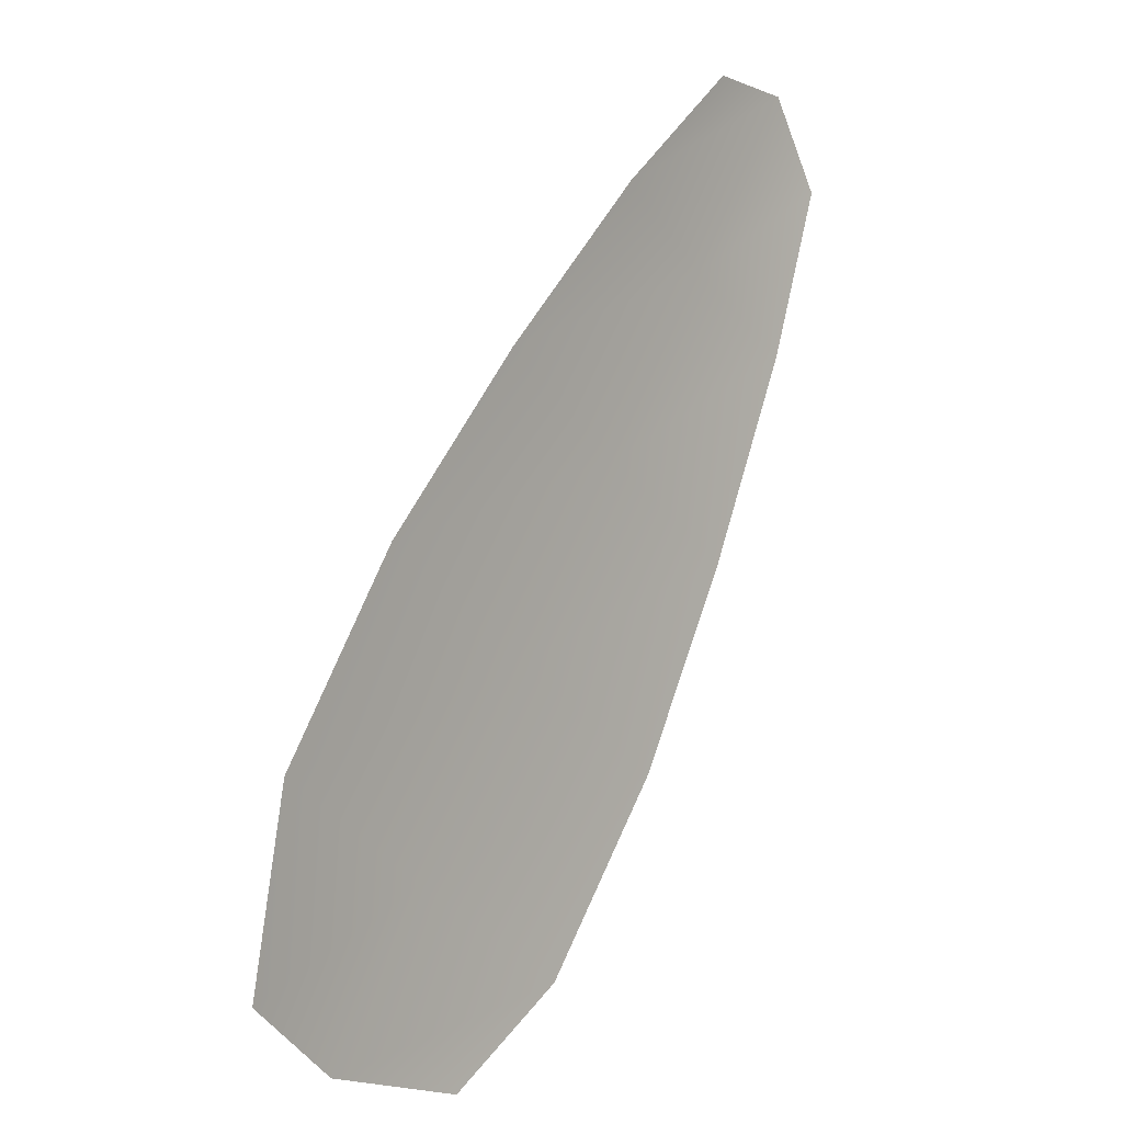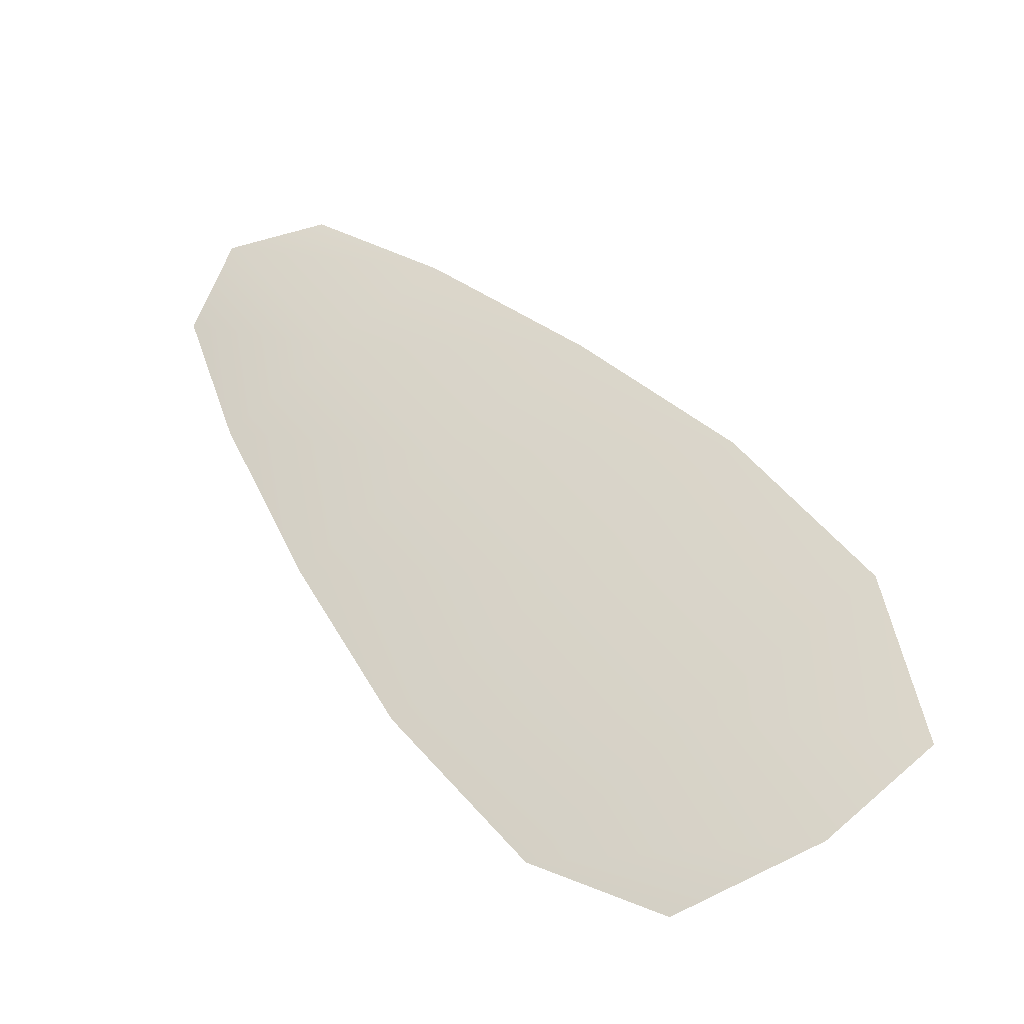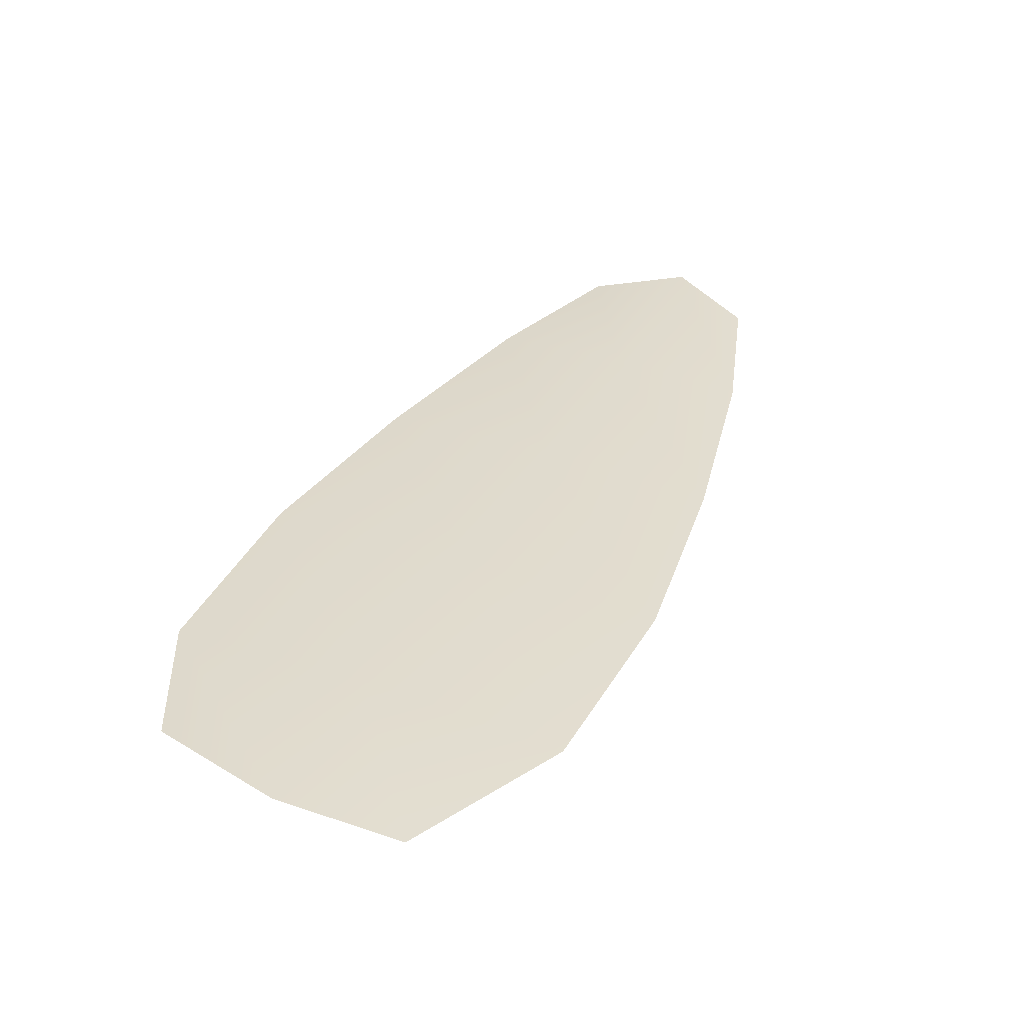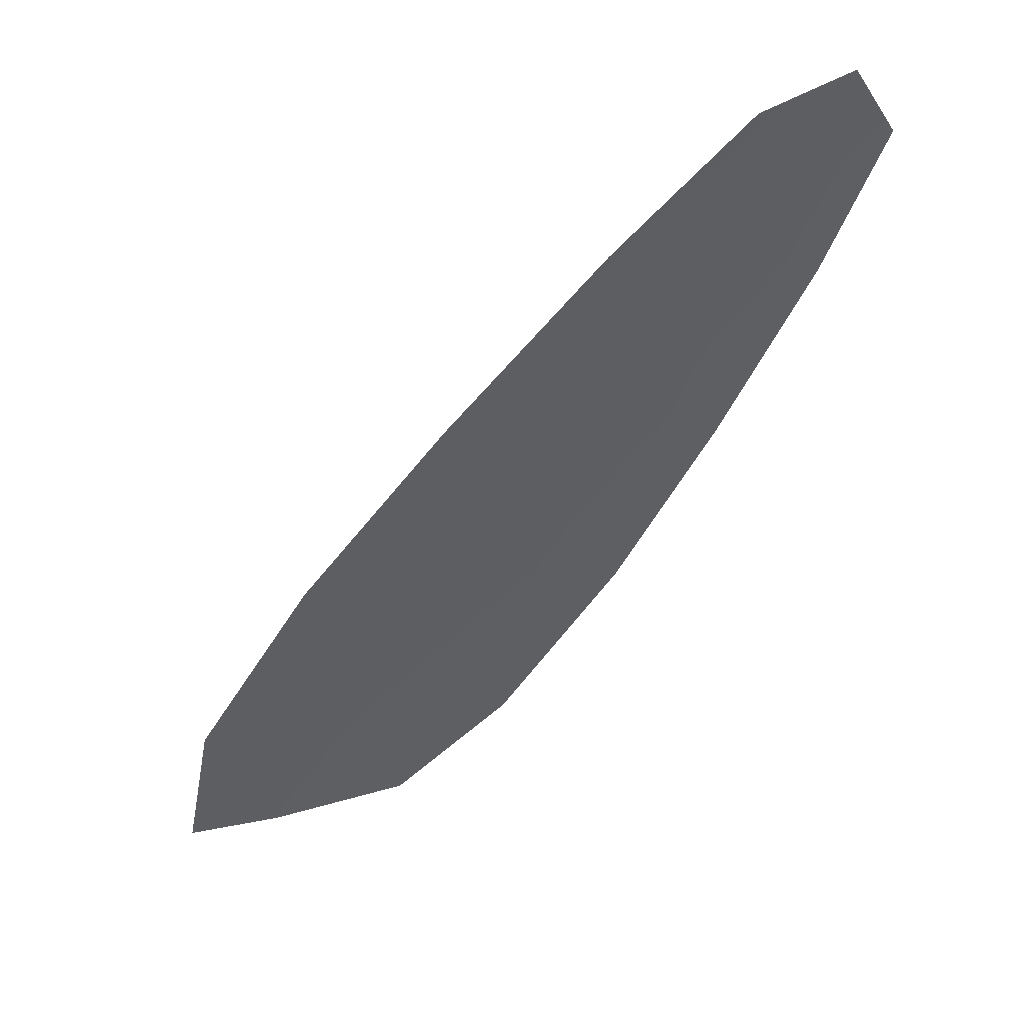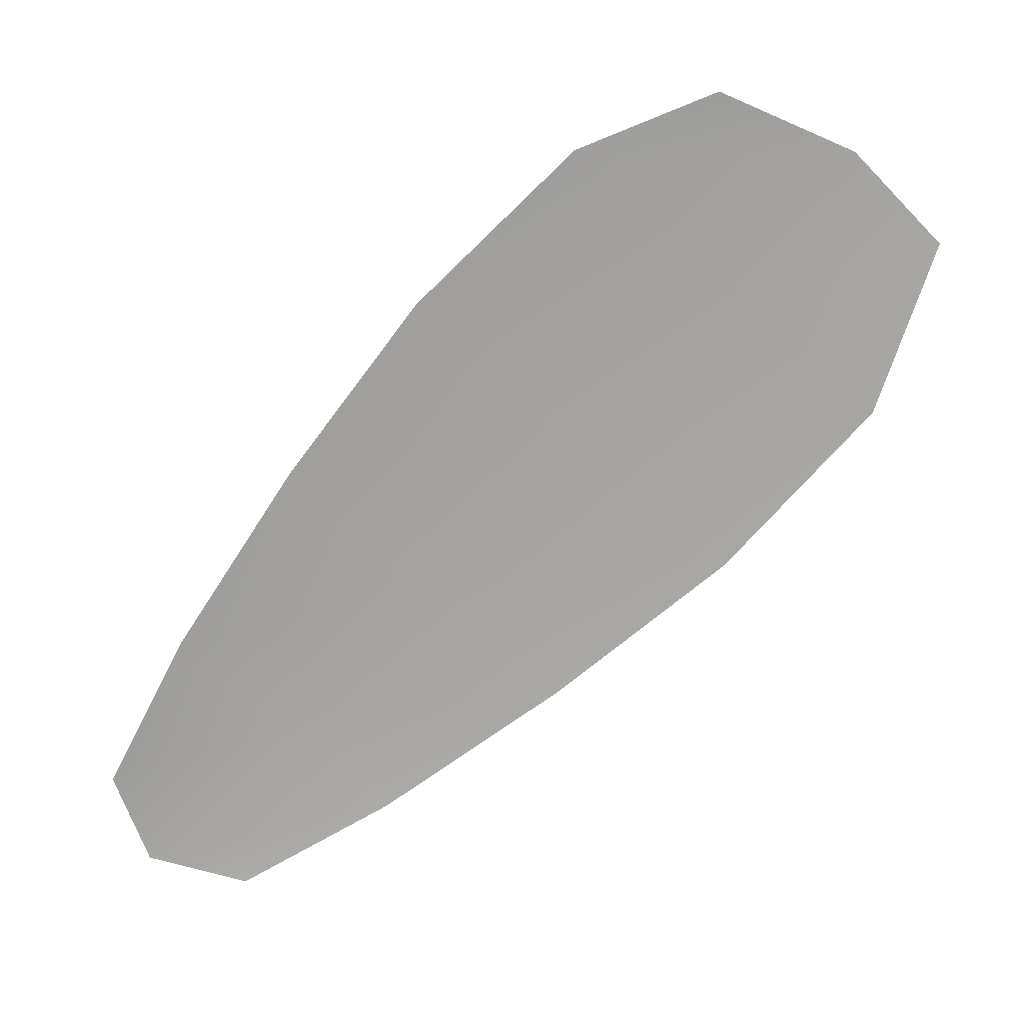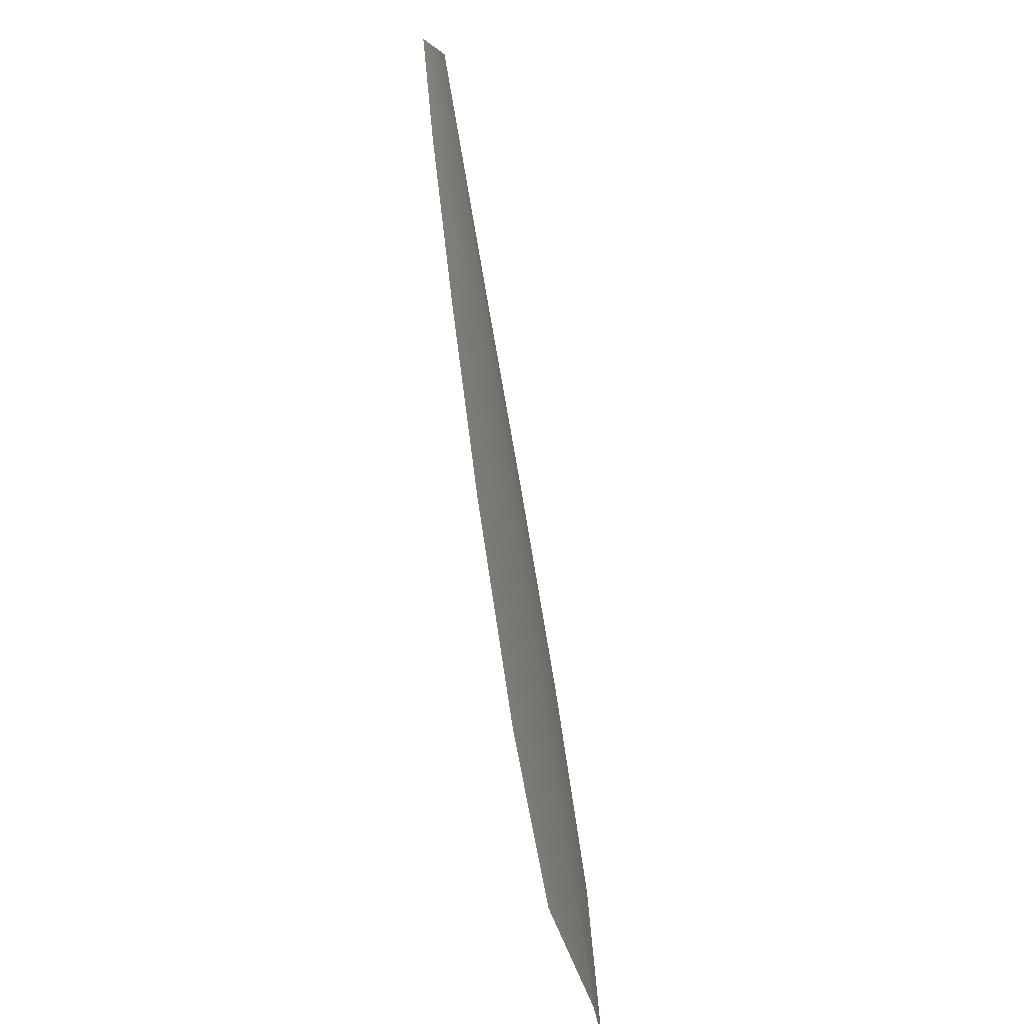
<metadata>
{"format":"obj","ext":"obj","renderer":"f3d","projection":"perspective","resolution":1024,"background":"white","views":[{"elev":3.3,"azim":129.6,"up":"+Y"},{"elev":-34.2,"azim":21.7,"up":"+Y"},{"elev":33.5,"azim":59.3,"up":"+Z"},{"elev":56.6,"azim":151.7,"up":"+Y"},{"elev":-72.5,"azim":-7.5,"up":"+Z"},{"elev":-63.0,"azim":-77.0,"up":"+Y"}]}
</metadata>
<code>
o feather_flight_secondary_008
v 0.6489 1.251 0.2598
v 0.6242 1.235 0.26
v 0.7489 1.124 0.2603
v 0.7098 1.104 0.2606
v 0.6316 1.249 0.2614
v 0.733 1.111 0.2621
v 0.6718 1.233 0.2598
v 0.6985 1.208 0.2599
v 0.7231 1.182 0.26
v 0.7431 1.153 0.2601
v 0.6885 1.116 0.2606
v 0.6665 1.145 0.2605
v 0.649 1.176 0.2603
v 0.6336 1.208 0.2601
v 0.6527 1.221 0.2616
v 0.6737 1.192 0.2617
v 0.6948 1.163 0.2618
v 0.7158 1.135 0.262
f 18 10 3 6
f 11 18 6 4
f 5 1 7 15
f 15 7 8 16
f 16 8 9 17
f 17 9 10 18
f 2 5 15 14
f 14 15 16 13
f 13 16 17 12
f 12 17 18 11

</code>
